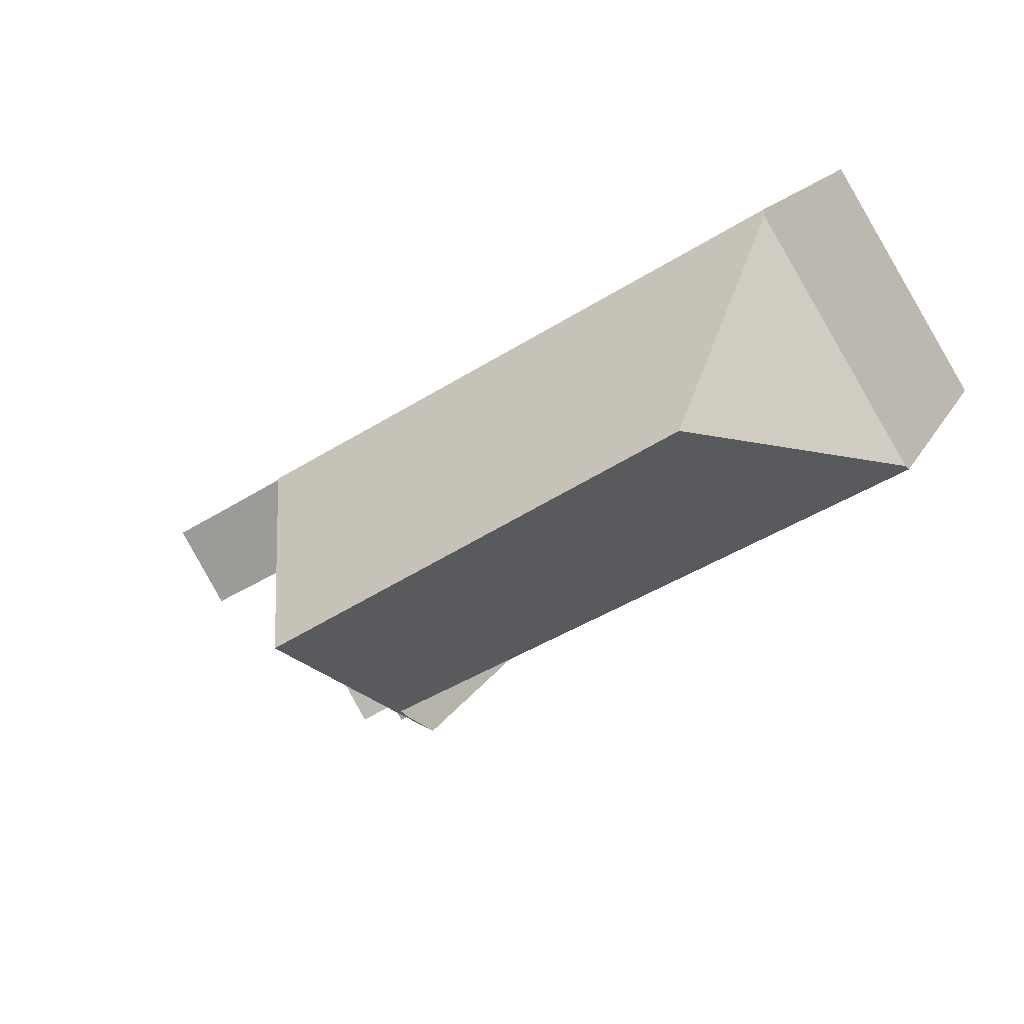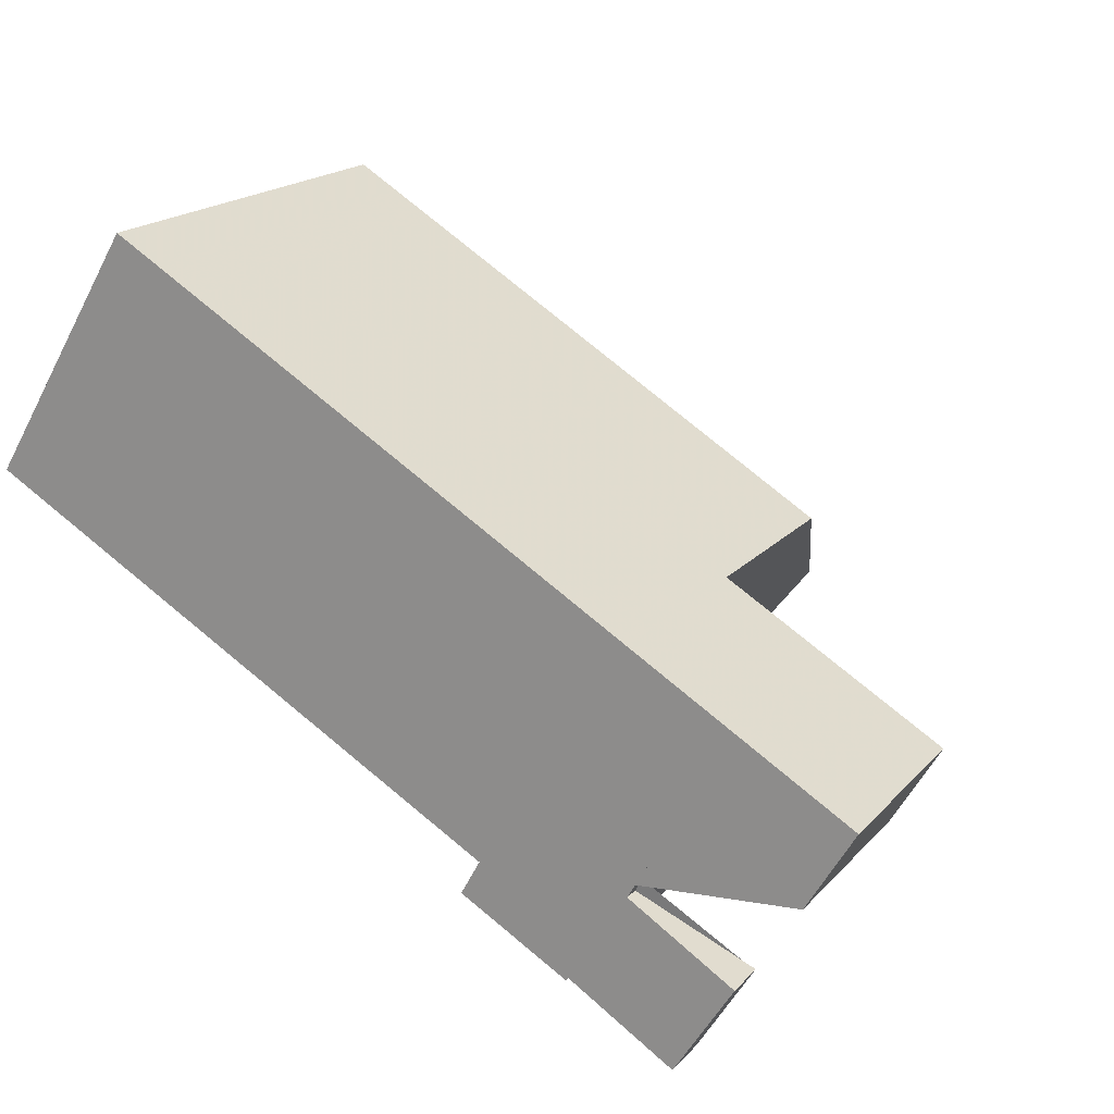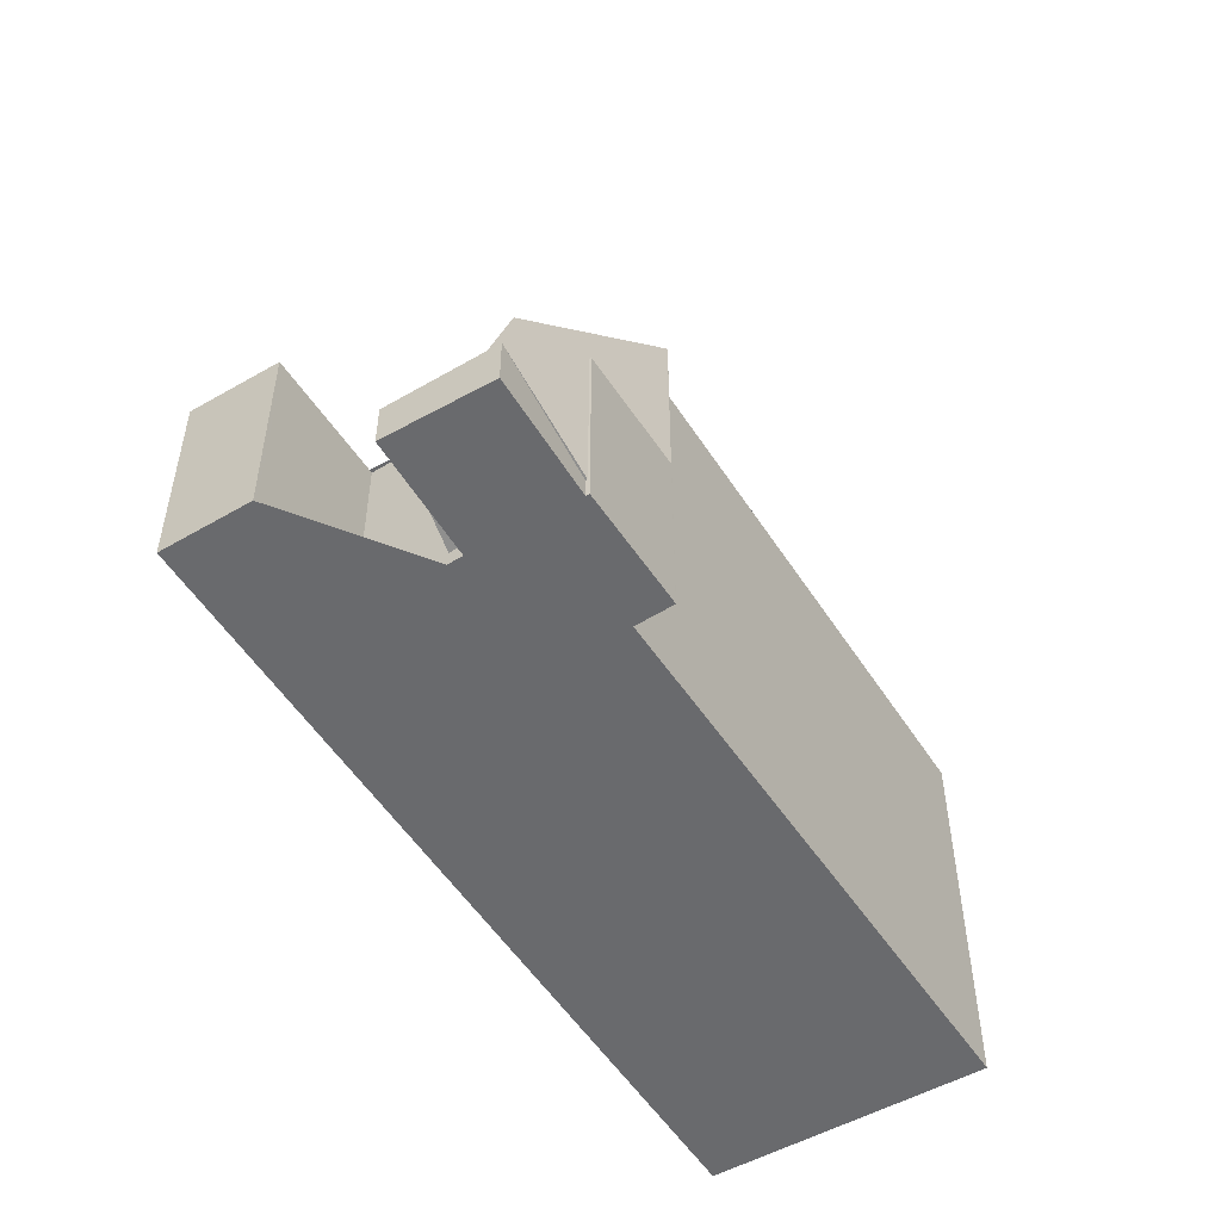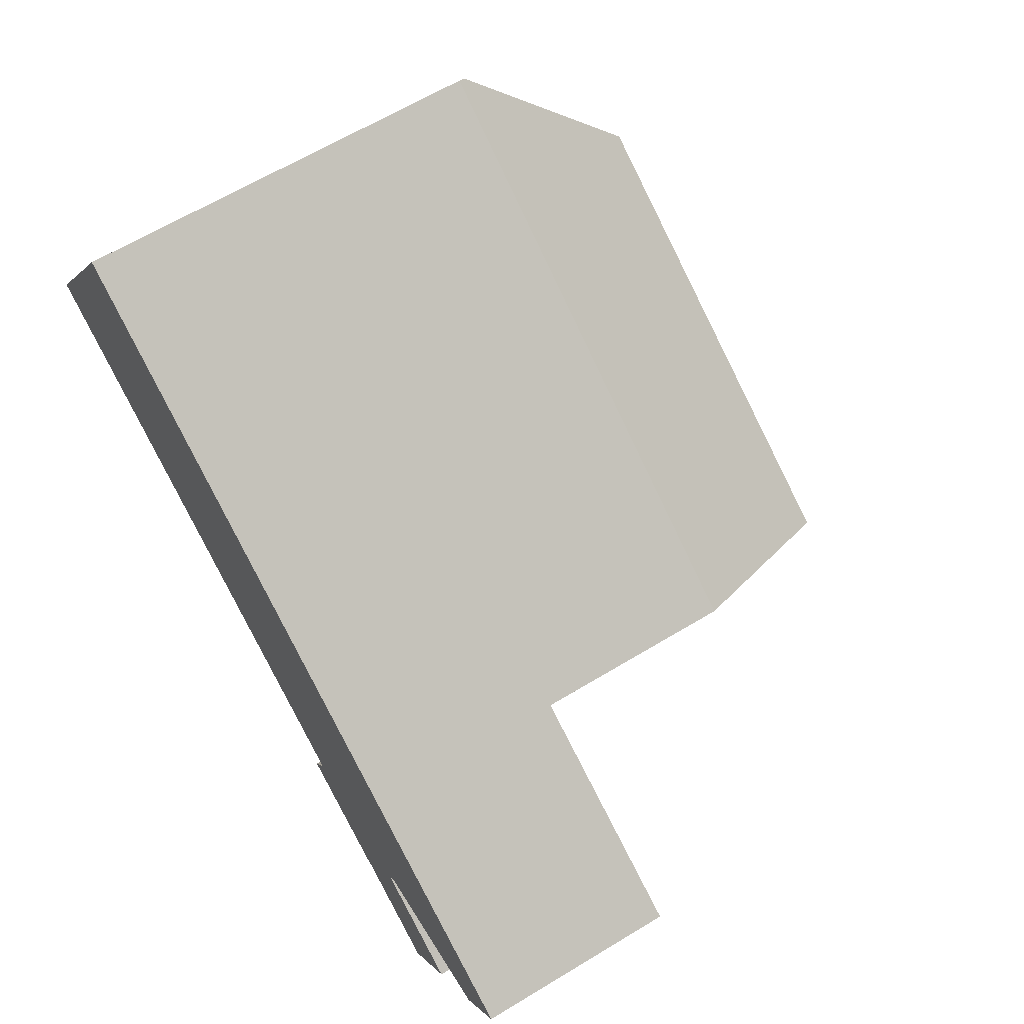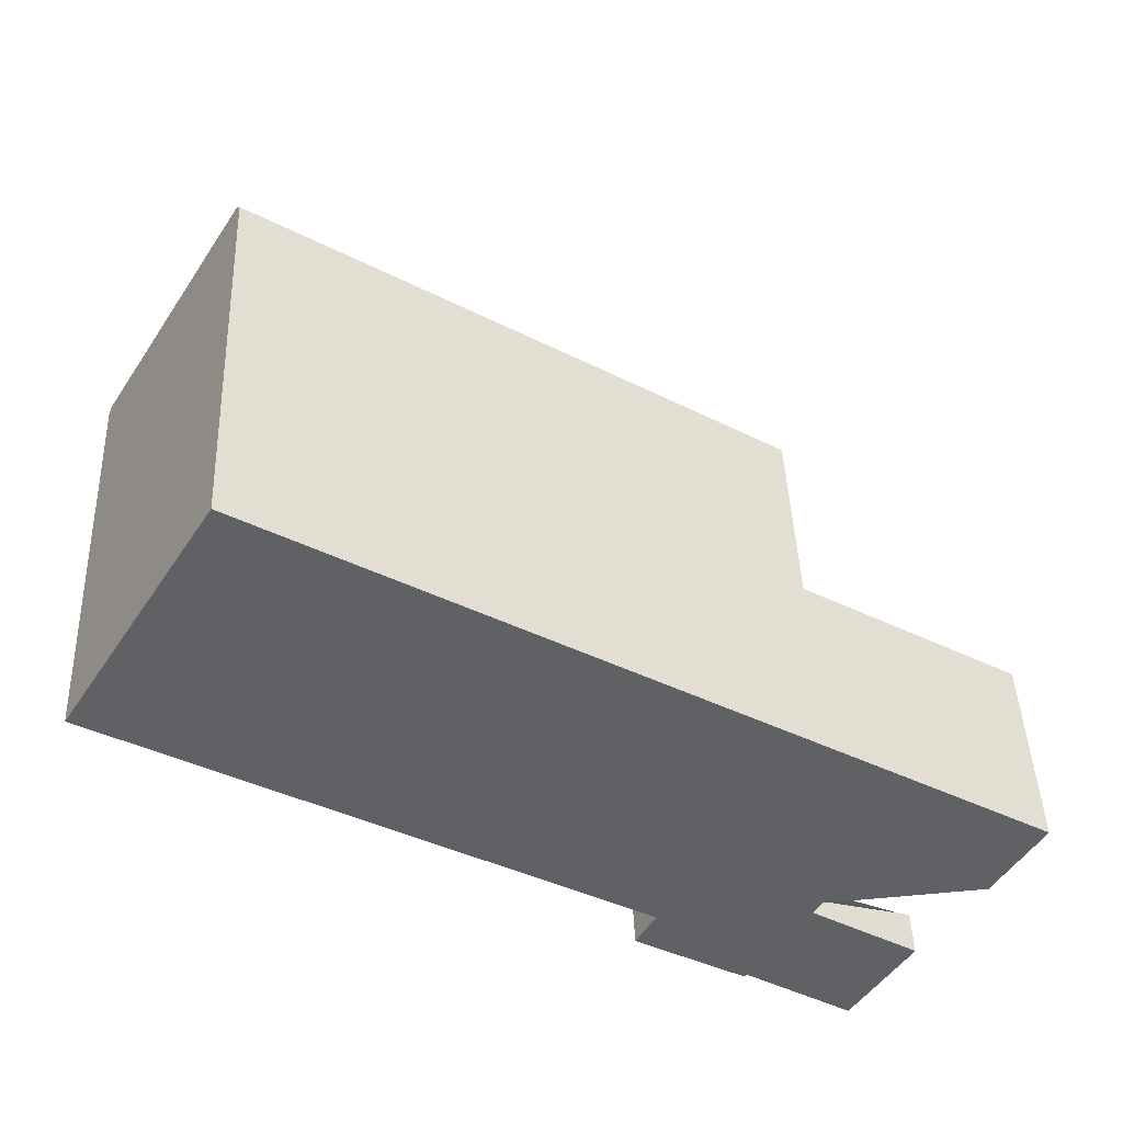
<metadata>
{"format":"obj","ext":"obj","renderer":"f3d","projection":"perspective","resolution":1024,"background":"white","views":[{"elev":14.2,"azim":18.3,"up":"+Y"},{"elev":18.7,"azim":-151.7,"up":"+Y"},{"elev":-53.1,"azim":-27.6,"up":"+Z"},{"elev":63.6,"azim":-121.5,"up":"+Y"},{"elev":43.6,"azim":177.8,"up":"+Y"}]}
</metadata>
<code>
v -438.7 -820.9 8.339
v -435.7 -825.8 8.348
v -446.2 -831.8 8.784
v -445.8 -832.6 7.81
v -448 -833.8 4.029
v -450.3 -830 4.084
v -452.6 -831.3 4.097
v -453.6 -829.7 4.12
v -448.1 -833.8 0.4199
v -450.2 -835.1 1.009
v -451.4 -833.2 0.9056
v -449.3 -831.8 0.3161
v -439.4 -824.6 11.93
v -438.7 -821 8.489
v -438.7 -821.1 8.581
v -438.7 -821.1 8.542
v -438.8 -820.9 8.339
v -438.7 -821 8.489
v -449.2 -827.1 8.148
v -439.4 -824.6 11.93
v -435.7 -825.8 8.465
v -447.7 -829.6 11.95
v -445.8 -832.6 7.81
v -453.3 -830.1 4.113
v -448.1 -833.8 4.03
v -449.4 -831.6 4.062
v -450.4 -830 4.084
v -451.1 -828.8 4.102
v -451.4 -828.4 4.108
v -448.4 -833.3 4.037
v -449.4 -831.6 4.062
v -448.1 -833.8 4.03
v -449.2 -827.1 4.096
v -445.8 -832.6 4.017
v -435.7 -825.8 8.465
v -439.4 -824.6 11.93
v -450.5 -834.5 0.9796
v -451.4 -833.1 0.8982
v -450.5 -834.5 0.9723
v -450.2 -835 1.002
v -449.4 -831.6 0.2992
v -448.1 -833.8 0.4209
v -438.6 -821.1 8.489
v -438.7 -821.1 8.581
v -449 -827.5 4.091
v -449 -827.5 8.711
v -435.8 -825.7 8.518
v -435.8 -825.7 8.518
v -438.7 -821.1 8.542
v -438.7 -821.1 8.542
v -435.7 -825.9 8.35
v -446.2 -832 8.564
v -448.4 -833.3 4.037
v -448.4 -833.3 0.393
v -446.2 -832 4.025
v -446.1 -832 8.562
v -448.1 -833.8 0.4209
v -448.4 -833.3 0.393
v -449.4 -831.6 0.2992
v -445.8 -832.6 4.017
v -446.2 -832 4.025
v -447.7 -829.6 11.95
v -449 -827.5 4.091
v -449.2 -827.1 4.096
v -445.8 -832.6 7.81
v -446.2 -832 8.564
v -449 -827.5 8.711
v -447.7 -829.6 11.95
v -449.2 -827.1 8.148
v -453.2 -830.1 4.113
v -452.5 -831.2 4.096
v -453.5 -829.6 4.12
v -438.9 -821.9 9.382
v -453.3 -830.1 4.113
v -453.2 -830.1 4.112
v -438.3 -821.6 8.539
v -438.3 -821.6 8.486
v -438.9 -821.9 9.382
v -448.9 -827.6 8.977
v -448.9 -827.6 4.088
v -448.9 -827.6 4.088
v -448.9 -827.6 8.977
v -451.1 -828.9 4.101
v -439.2 -823.8 11.16
v -440 -822.6 9.336
v -439.2 -823.8 11.16
v -438.6 -824.9 11.15
v -438.6 -824.9 11.15
v -437.4 -826.8 8.418
v -440.3 -822.1 8.601
v -440.4 -821.9 8.308
v -444.8 -825.3 9.14
v -443.7 -827.2 11.94
v -445 -825 8.661
v -445.2 -824.7 8.221
v -443.7 -827.2 11.94
v -442.2 -829.6 8.619
v -453.2 -830.2 4.111
v -453.2 -830.2 4.111
v -448.8 -827.7 9.126
v -438.9 -822.1 9.527
v -439.9 -822.7 9.484
v -444.8 -825.4 9.289
v -438.9 -822.1 9.527
v -438.3 -821.7 8.539
v -448.8 -827.7 4.087
v -438.2 -821.7 8.485
v -448.8 -827.7 9.126
v -448.8 -827.7 4.087
v -451 -829 4.099
v -439 -822.2 9.52
v -439.1 -822.1 9.371
v -438.9 -822.4 9.781
v -437.1 -825.3 9.749
v -437.1 -825.3 9.749
v -436.5 -826.3 8.382
v -438.9 -822.4 9.781
v -439.4 -821.6 8.59
v -439.5 -821.4 8.324
v -448.7 -827.5 8.985
v -448.6 -827.6 9.134
v -448.8 -827.3 8.709
v -449 -827 8.151
v -447.5 -829.5 11.95
v -446.1 -831.8 8.778
v -447.5 -829.5 11.95
v -452.6 -831.3 4.097
v -452.5 -831.2 4.096
v -439.2 -823.6 11.02
v -438.4 -823.2 9.772
v -437.6 -822.7 8.534
v -437.6 -822.7 8.48
v -448.2 -828.7 10.65
v -448.2 -828.7 10.65
v -448 -828.6 10.66
v -439.3 -823.7 11.01
v -444.2 -826.5 10.82
v -448.2 -828.7 4.072
v -450.4 -830 4.084
v -448.2 -828.7 4.072
v -439.2 -823.6 11.02
v -449.2 -831.9 4.057
v -438.1 -825 10.72
v -438.1 -825 10.72
v -437.5 -824.6 9.756
v -438.4 -825.2 10.71
v -443.1 -828.1 10.68
v -446.9 -830.4 10.65
v -451.3 -833.2 0.8997
v -451.4 -833.2 0.907
v -436.7 -824.1 8.473
v -436.8 -824.2 8.526
v -447.1 -830.5 10.65
v -449.2 -831.9 4.057
v -449.2 -831.9 0.3149
v -447.1 -830.5 4.046
v -449.2 -831.9 0.3149
v -447.1 -830.5 4.046
v -447.1 -830.5 10.65
v -448.7 -832.7 4.045
v -437 -825.5 9.484
v -437.8 -826.1 9.477
v -442.6 -829 9.44
v -446.3 -831.3 9.41
v -450.8 -834 0.9477
v -450.8 -834.1 0.9551
v -436.2 -825 8.468
v -436.2 -825 8.522
v -436.8 -825.4 9.485
v -436.8 -825.4 9.485
v -446.5 -831.4 9.409
v -448.7 -832.7 4.045
v -448.7 -832.7 0.3638
v -446.5 -831.4 4.034
v -448.7 -832.7 0.3638
v -446.5 -831.4 4.034
v -446.5 -831.4 9.409
v -438.7 -821 8.489
v -438.7 -820.9 8.339
v -438.7 -820.9 0
v -438.7 -821 0
v -435.7 -825.9 8.35
v -435.7 -825.8 8.348
v -435.7 -825.8 0
v -435.7 -825.9 0
v -446.1 -832 8.562
v -446.2 -831.8 8.784
v -446.2 -831.8 0
v -446.1 -832 0
v -445.8 -832.6 7.81
v -445.8 -832.6 7.81
v -445.8 -832.6 8.882e-16
v -445.8 -832.6 0
v -448.1 -833.8 4.03
v -448 -833.8 4.029
v -448 -833.8 0
v -448.1 -833.8 0
v -450.4 -830 4.084
v -450.3 -830 4.084
v -450.3 -830 0
v -450.4 -830 0
v -452.6 -831.3 4.097
v -452.6 -831.3 4.097
v -452.6 -831.3 0
v -452.6 -831.3 0
v -453.5 -829.6 4.12
v -453.6 -829.7 4.12
v -453.6 -829.7 0
v -453.5 -829.6 0
v -450.2 -835 1.002
v -448.1 -833.8 0.4199
v -448.1 -833.8 5.551e-17
v -450.2 -835 0
v -450.5 -834.5 0.9796
v -450.2 -835.1 1.009
v -450.2 -835.1 2.22e-16
v -450.5 -834.5 0
v -451.4 -833.1 0.8982
v -451.4 -833.2 0.9056
v -451.4 -833.2 0
v -451.4 -833.1 0
v -449.4 -831.6 0.2992
v -449.3 -831.8 0.3161
v -449.3 -831.8 0
v -449.4 -831.6 5.551e-17
v -438.7 -820.9 8.339
v -438.8 -820.9 8.339
v -438.8 -820.9 0
v -438.7 -820.9 0
v -438.6 -821.1 8.489
v -438.7 -821 8.489
v -438.7 -821 0
v -438.6 -821.1 0
v -453.6 -829.7 4.12
v -453.3 -830.1 4.113
v -453.3 -830.1 0
v -453.6 -829.7 0
v -450.3 -830 4.084
v -449.4 -831.6 4.062
v -449.4 -831.6 0
v -450.3 -830 0
v -452.5 -831.2 4.096
v -450.4 -830 4.084
v -450.4 -830 0
v -452.5 -831.2 0
v -449.2 -827.1 4.096
v -451.4 -828.4 4.108
v -451.4 -828.4 8.882e-16
v -449.2 -827.1 0
v -435.7 -825.8 8.348
v -435.7 -825.8 8.465
v -435.7 -825.8 -1.776e-15
v -435.7 -825.8 0
v -450.8 -834.1 0.9551
v -450.5 -834.5 0.9796
v -450.5 -834.5 0
v -450.8 -834.1 0
v -449.3 -831.8 0.3161
v -451.4 -833.1 0.8982
v -451.4 -833.1 0
v -449.3 -831.8 0
v -450.2 -835.1 1.009
v -450.2 -835 1.002
v -450.2 -835 0
v -450.2 -835.1 2.22e-16
v -438.3 -821.6 8.486
v -438.6 -821.1 8.489
v -438.6 -821.1 0
v -438.3 -821.6 0
v -436.5 -826.3 8.382
v -435.7 -825.9 8.35
v -435.7 -825.9 0
v -436.5 -826.3 1.776e-15
v -445.8 -832.6 7.81
v -446.1 -832 8.562
v -446.1 -832 0
v -445.8 -832.6 8.882e-16
v -448.1 -833.8 0.4199
v -448.1 -833.8 0.4209
v -448.1 -833.8 0
v -448.1 -833.8 5.551e-17
v -448 -833.8 4.029
v -445.8 -832.6 4.017
v -445.8 -832.6 0
v -448 -833.8 0
v -449 -827 8.151
v -449.2 -827.1 8.148
v -449.2 -827.1 -1.776e-15
v -449 -827 1.776e-15
v -452.6 -831.3 4.097
v -452.5 -831.2 4.096
v -452.5 -831.2 0
v -452.6 -831.3 0
v -451.4 -828.4 4.108
v -453.5 -829.6 4.12
v -453.5 -829.6 0
v -451.4 -828.4 8.882e-16
v -453.3 -830.1 4.113
v -453.3 -830.1 4.113
v -453.3 -830.1 8.882e-16
v -453.3 -830.1 0
v -438.2 -821.7 8.485
v -438.3 -821.6 8.486
v -438.3 -821.6 0
v -438.2 -821.7 0
v -442.2 -829.6 8.619
v -437.4 -826.8 8.418
v -437.4 -826.8 0
v -442.2 -829.6 0
v -439.5 -821.4 8.324
v -440.4 -821.9 8.308
v -440.4 -821.9 0
v -439.5 -821.4 0
v -440.4 -821.9 8.308
v -445.2 -824.7 8.221
v -445.2 -824.7 1.776e-15
v -440.4 -821.9 0
v -446.1 -831.8 8.778
v -442.2 -829.6 8.619
v -442.2 -829.6 0
v -446.1 -831.8 -1.776e-15
v -453.3 -830.1 4.113
v -453.2 -830.2 4.111
v -453.2 -830.2 0
v -453.3 -830.1 8.882e-16
v -437.6 -822.7 8.48
v -438.2 -821.7 8.485
v -438.2 -821.7 0
v -437.6 -822.7 0
v -437.4 -826.8 8.418
v -436.5 -826.3 8.382
v -436.5 -826.3 1.776e-15
v -437.4 -826.8 0
v -438.8 -820.9 8.339
v -439.5 -821.4 8.324
v -439.5 -821.4 0
v -438.8 -820.9 0
v -445.2 -824.7 8.221
v -449 -827 8.151
v -449 -827 1.776e-15
v -445.2 -824.7 1.776e-15
v -446.2 -831.8 8.784
v -446.1 -831.8 8.778
v -446.1 -831.8 -1.776e-15
v -446.2 -831.8 0
v -453.2 -830.2 4.111
v -452.6 -831.3 4.097
v -452.6 -831.3 0
v -453.2 -830.2 0
v -436.7 -824.1 8.473
v -437.6 -822.7 8.48
v -437.6 -822.7 0
v -436.7 -824.1 0
v -451.4 -833.2 0.9056
v -451.4 -833.2 0.907
v -451.4 -833.2 0
v -451.4 -833.2 0
v -436.2 -825 8.468
v -436.7 -824.1 8.473
v -436.7 -824.1 0
v -436.2 -825 0
v -451.4 -833.2 0.907
v -450.8 -834.1 0.9551
v -450.8 -834.1 0
v -451.4 -833.2 0
v -435.7 -825.8 8.465
v -436.2 -825 8.468
v -436.2 -825 0
v -435.7 -825.8 -1.776e-15
v -435.7 -825.8 0
v -446.2 -831.8 0
v -445.8 -832.6 0
v -448 -833.8 0
v -448.1 -833.8 0
v -450.2 -835.1 0
v -451.4 -833.2 0
v -449.3 -831.8 0
v -450.3 -830 0
v -452.6 -831.3 0
v -453.6 -829.7 0
v -438.7 -820.9 0
f 40 10 37 39
f 17 1 14 16
f 50 18 43 49
f 46 19 33 45
f 128 71 7 127
f 70 24 8 72
f 54 42 32 53
f 47 35 2 51
f 150 11 38 149
f 152 131 132 151
f 55 34 23 52
f 49 44 50
f 66 56 4 65
f 88 20 86
f 154 31 41 155
f 153 22 133 138 156
f 147 96 36 87 146
f 57 9 40 39 58
f 149 38 12 59 157
f 60 5 25 30 61
f 63 28 29 64
f 142 26 6 27 139 140 158
f 118 15 73 112
f 119 17 16 15 118
f 139 27 71 128
f 72 29 28 70
f 74 24 70 75
f 76 49 43 77
f 78 44 49 76
f 79 46 45 81
f 83 28 63 80
f 112 73 101 111
f 75 70 28 83
f 121 100 82 120
f 144 88 86 129 130 145
f 146 87 143
f 120 82 67 122
f 122 67 69 123
f 103 92 85 102
f 94 90 85 92
f 95 91 90 94
f 148 124 96 147
f 98 74 75 99
f 111 101 117
f 134 100 121 135
f 104 78 76 105
f 137 103 102 136
f 105 76 77 107
f 108 79 81 109
f 110 83 80 106
f 99 75 83 110
f 111 102 85 112
f 145 130 131 152
f 161 114 169
f 136 102 111 117 141
f 112 85 90 118
f 118 90 91 119
f 120 92 103 121
f 122 94 92 120
f 123 95 94 122
f 159 62 124 148
f 135 121 103 137
f 127 98 99 128
f 129 113 130
f 131 105 107 132
f 135 126 68 134
f 136 84 13 93 137
f 130 113 104 105 131
f 133 108 109 138
f 139 110 106 140
f 141 84 136
f 137 93 126 135
f 128 99 110 139
f 145 115 144
f 162 146 143 114 161
f 164 148 147 163
f 166 150 149 165
f 168 152 151 167
f 170 115 145 152 168
f 172 154 155 173
f 171 153 156 174
f 163 147 146 162
f 165 149 157 175
f 160 142 158 176
f 177 159 148 164
f 161 116 89 162
f 163 97 125 164
f 165 39 37 166
f 167 21 48 168
f 168 48 170
f 173 54 53 172
f 174 55 52 171
f 169 47 51 116 161
f 162 89 97 163
f 175 58 39 165
f 176 61 30 160
f 164 125 3 56 66 177
f 179 180 181 178
f 183 184 185 182
f 187 188 189 186
f 191 192 193 190
f 195 196 197 194
f 199 200 201 198
f 203 204 205 202
f 207 208 209 206
f 211 212 213 210
f 215 216 217 214
f 219 220 221 218
f 223 224 225 222
f 227 228 229 226
f 231 232 233 230
f 235 236 237 234
f 239 240 241 238
f 243 244 245 242
f 247 248 249 246
f 251 252 253 250
f 255 256 257 254
f 259 260 261 258
f 263 264 265 262
f 267 268 269 266
f 271 272 273 270
f 275 276 277 274
f 279 280 281 278
f 283 284 285 282
f 287 288 289 286
f 291 292 293 290
f 295 296 297 294
f 299 300 301 298
f 303 304 305 302
f 307 308 309 306
f 311 312 313 310
f 315 316 317 314
f 319 320 321 318
f 323 324 325 322
f 327 328 329 326
f 331 332 333 330
f 335 336 337 334
f 339 340 341 338
f 343 344 345 342
f 347 348 349 346
f 351 352 353 350
f 355 356 357 354
f 359 360 361 358
f 363 364 365 362
f 367 368 369 366
f 371 372 373 374 375 376 377 378 379 380 381 370

</code>
